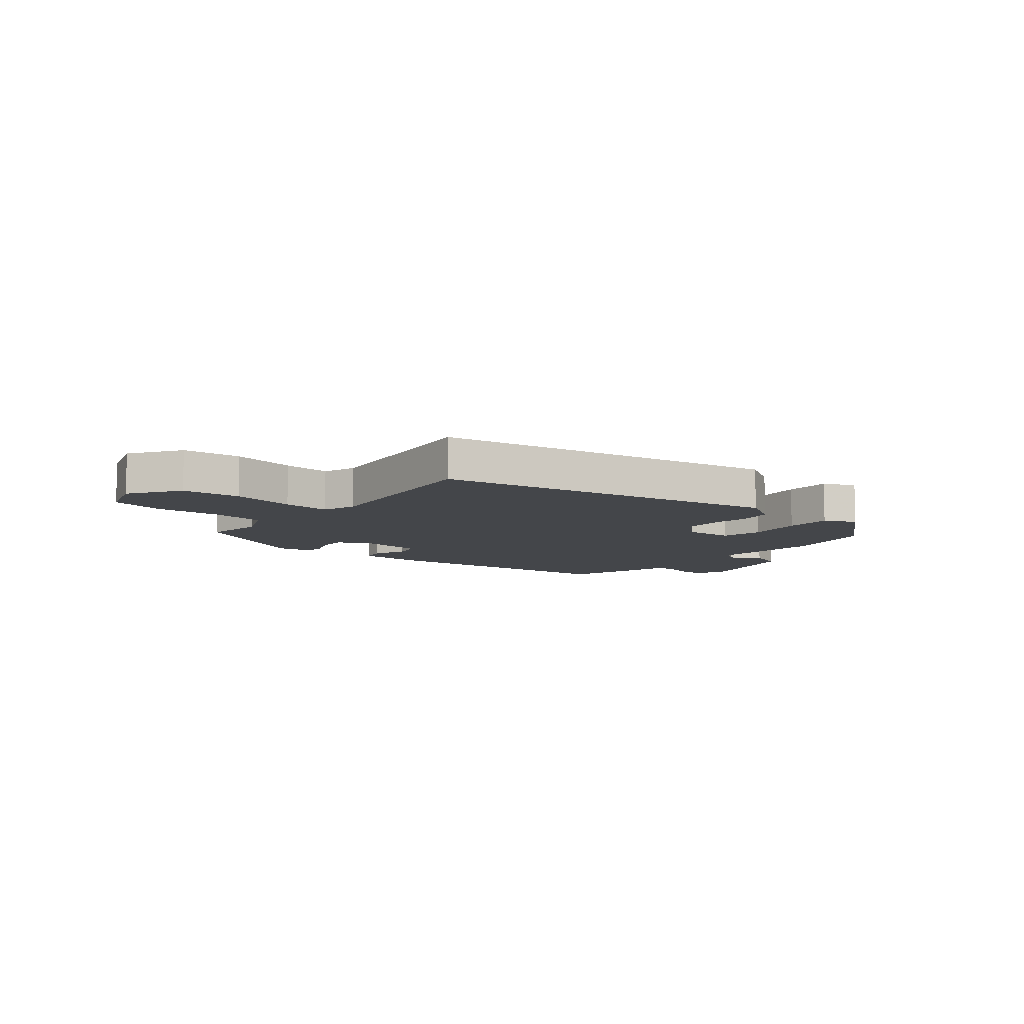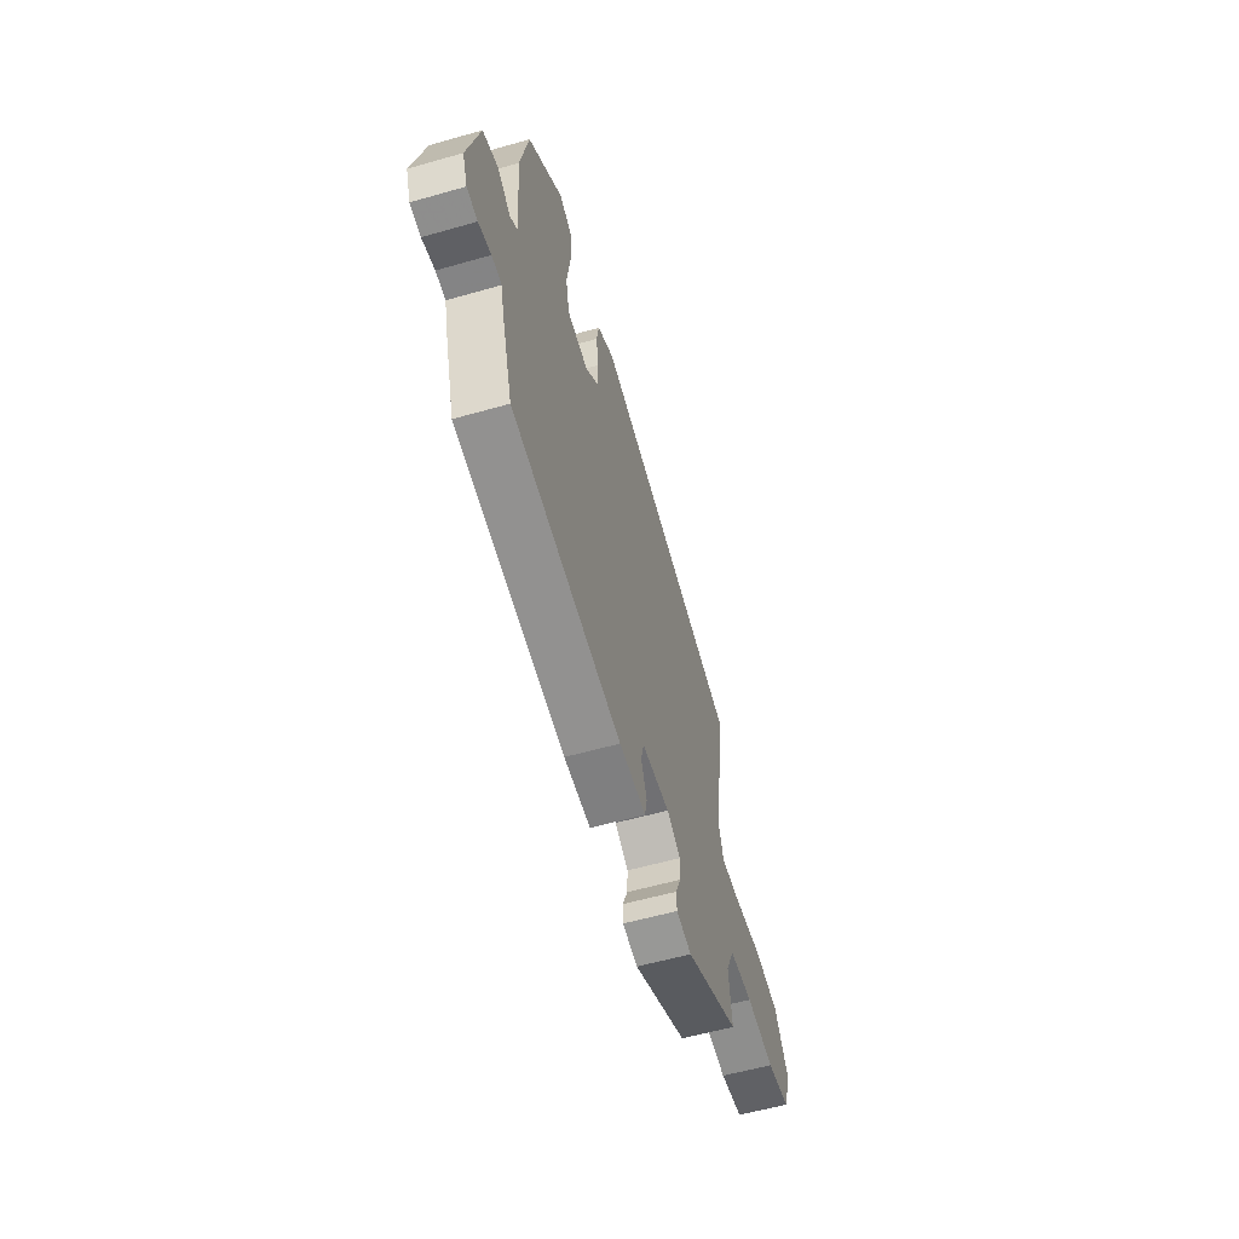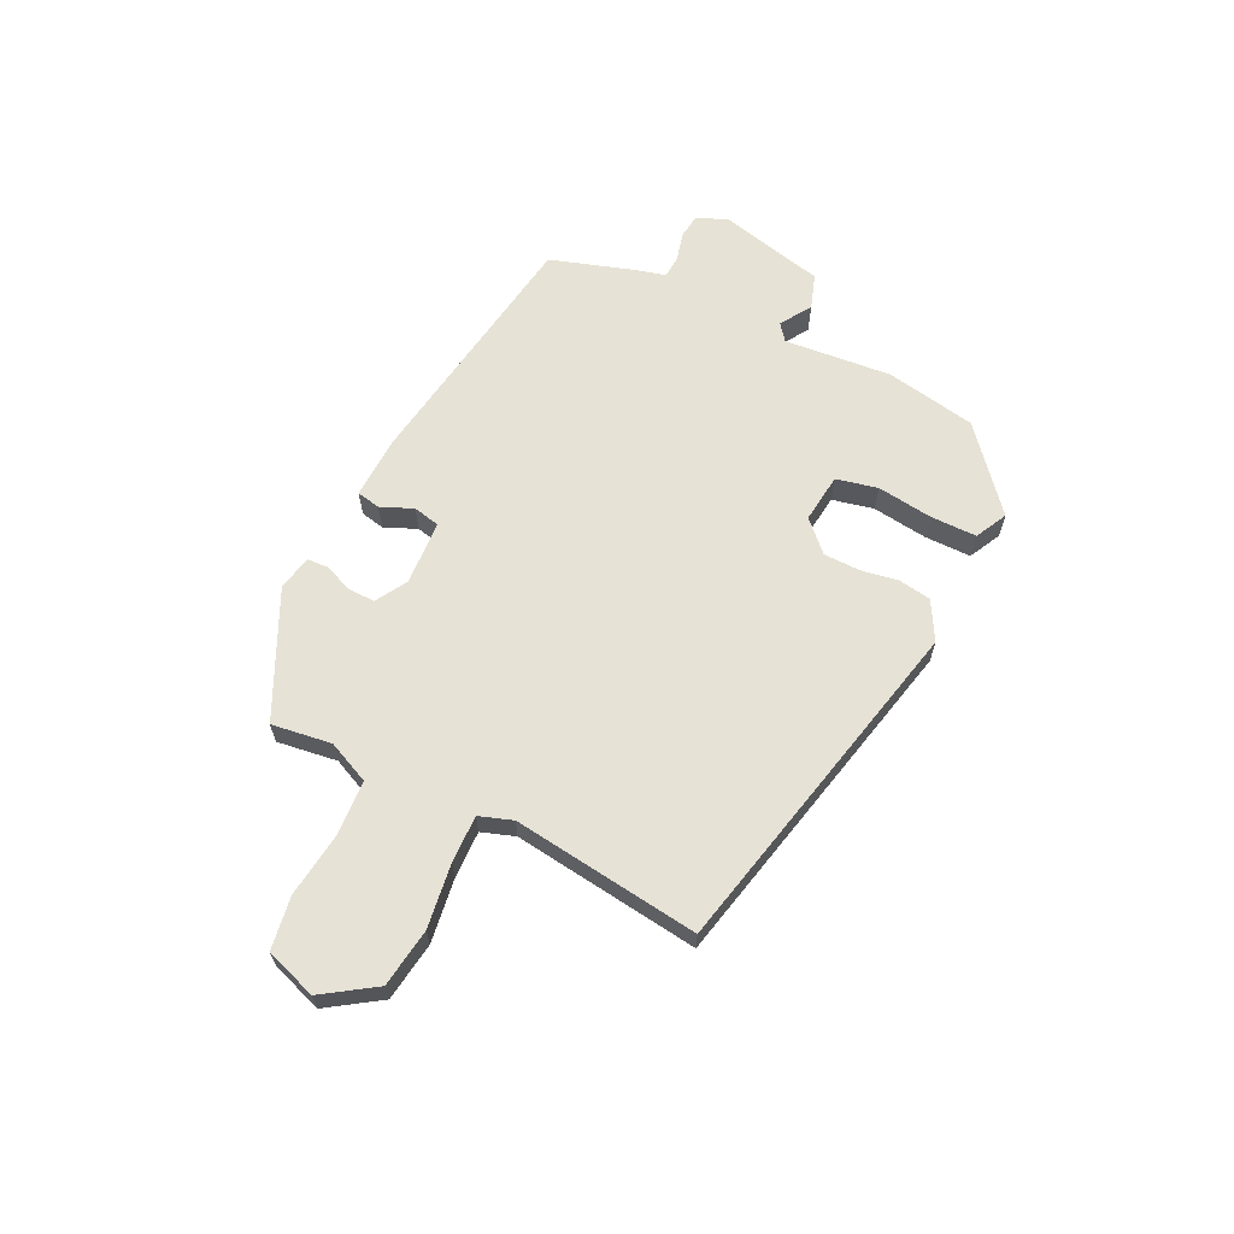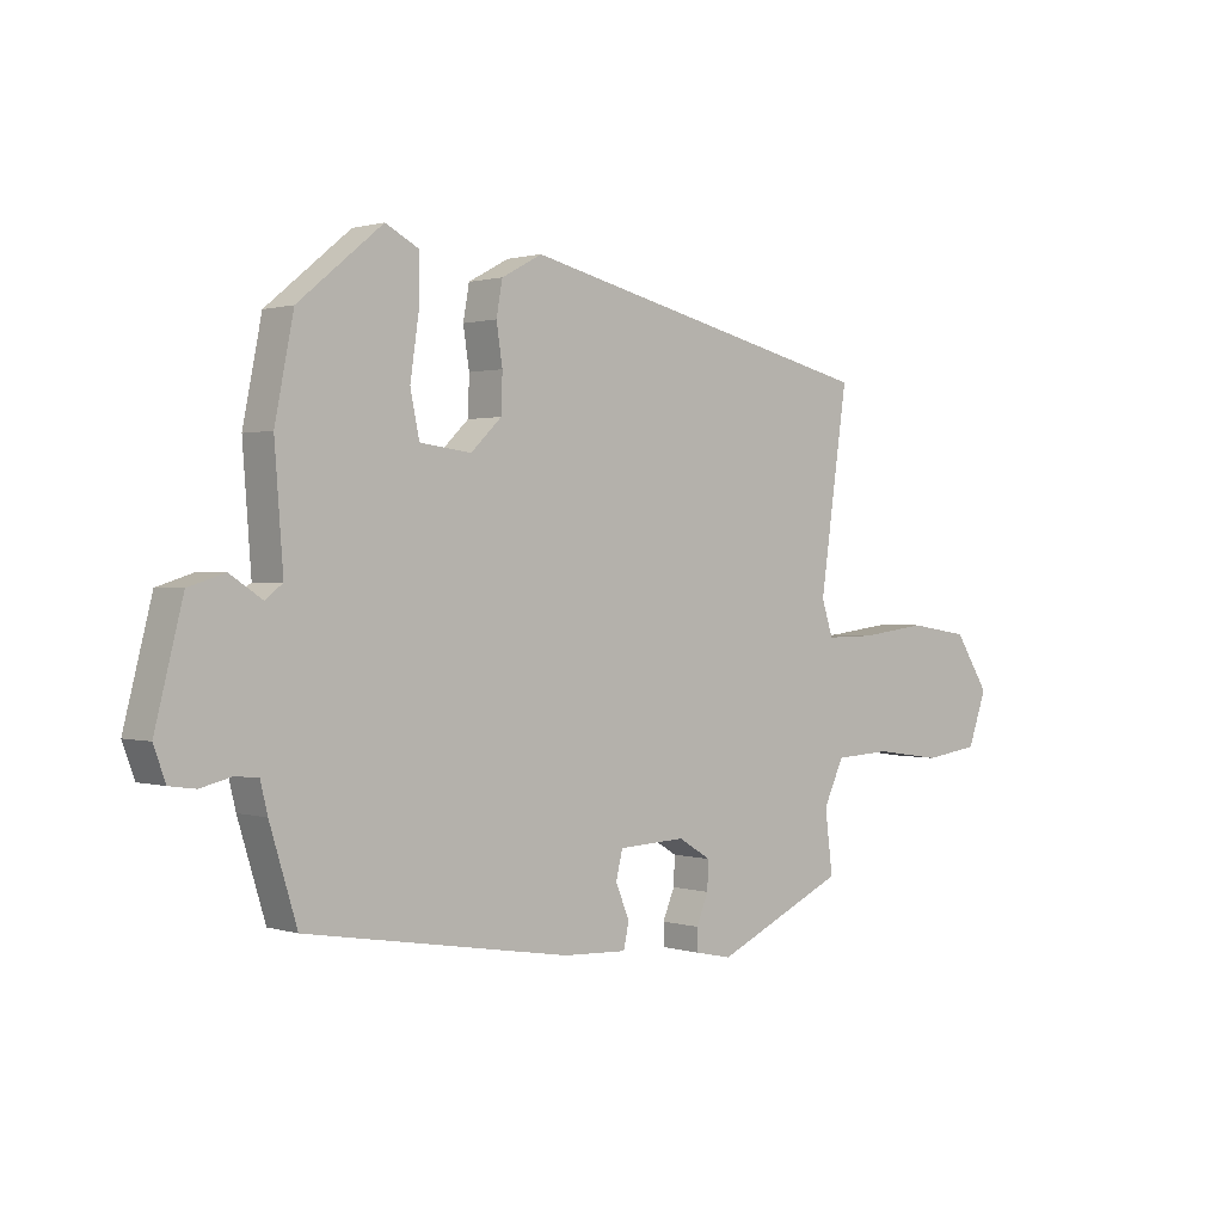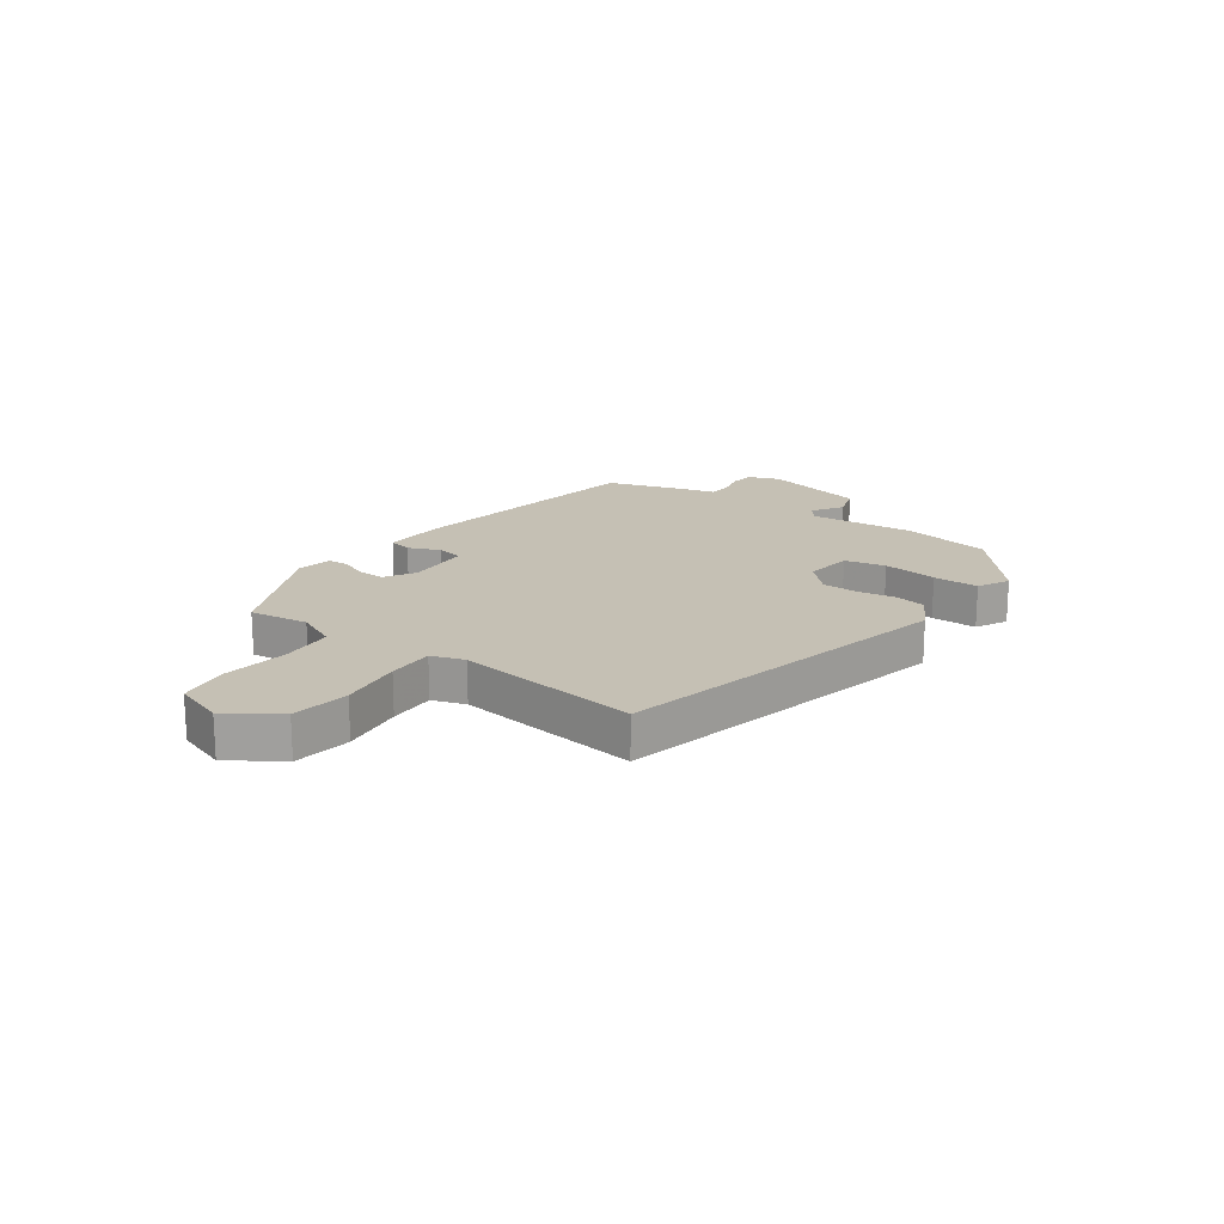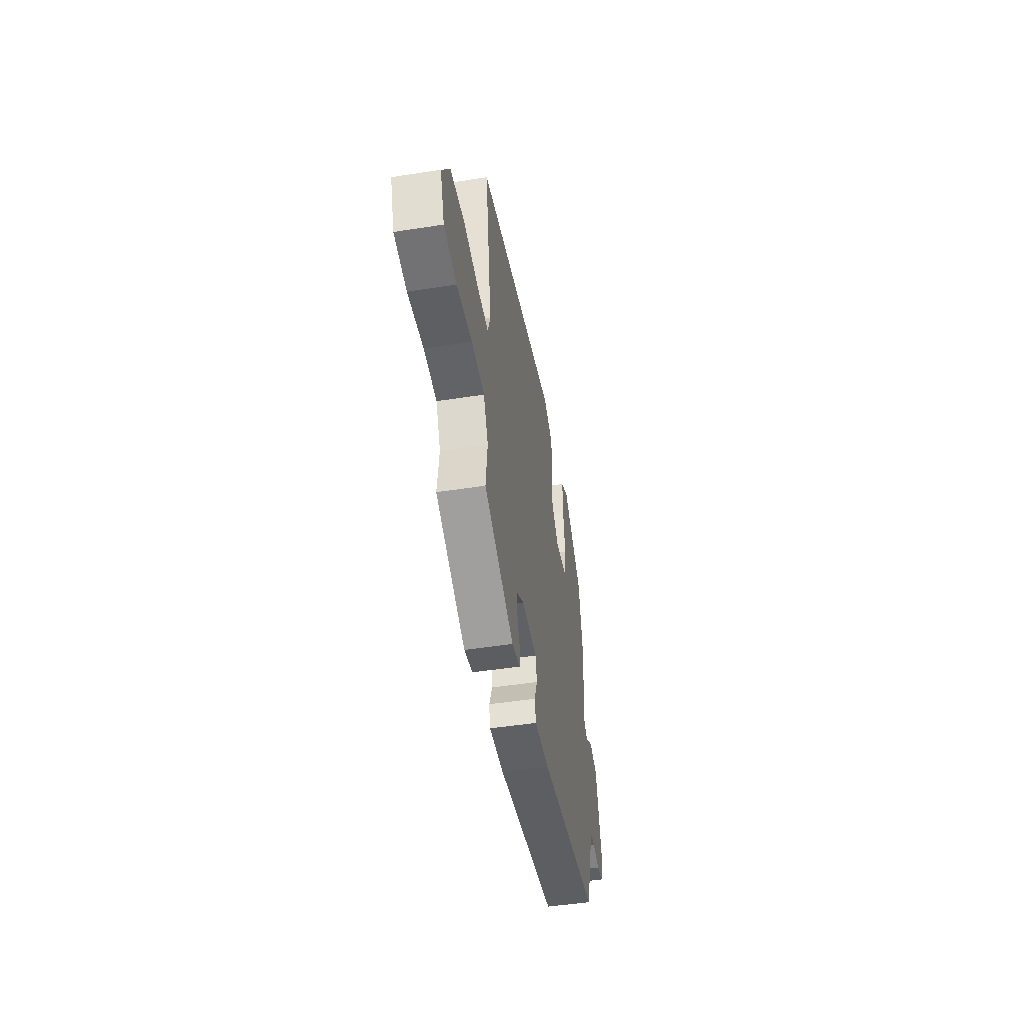
<metadata>
{"format":"obj","ext":"obj","renderer":"f3d","projection":"perspective","resolution":1024,"background":"white","views":[{"elev":-9.4,"azim":-41.4,"up":"+Y"},{"elev":-57.4,"azim":106.5,"up":"+Z"},{"elev":64.0,"azim":-64.8,"up":"+Y"},{"elev":1.1,"azim":138.0,"up":"+Z"},{"elev":18.3,"azim":-55.0,"up":"+Y"},{"elev":-47.9,"azim":-80.0,"up":"+Z"}]}
</metadata>
<code>
v -0.512 0.07 0.326
v 0.084 0.07 0.469
v 0.151 0.07 0.433
v 0.161 0.07 0.377
v 0.151 0.07 0.312
v 0.153 0.07 0.249
v 0.204 0.07 0.2
v 0.289 0.07 0.211
v 0.304 0.07 0.283
v 0.29 0.07 0.379
v 0.289 0.07 0.459
v 0.344 0.07 0.488
v 0.483 0.07 0.374
v 0.514 0.07 0.218
v 0.5 0.07 0.032
v 0.529 0.07 0.01
v 0.582 0.07 0.045
v 0.642 0.07 0.026
v 0.688 0.07 -0.155
v 0.668 0.07 -0.209
v 0.625 0.07 -0.215
v 0.575 0.07 -0.203
v 0.536 0.07 -0.206
v 0.524 0.07 -0.256
v 0.479 0.07 -0.403
v 0.041 0.07 -0.476
v -0.066 0.07 -0.481
v -0.075 0.07 -0.44
v -0.052 0.07 -0.384
v -0.063 0.07 -0.338
v -0.175 0.07 -0.333
v -0.229 0.07 -0.366
v -0.227 0.07 -0.413
v -0.207 0.07 -0.461
v -0.208 0.07 -0.498
v -0.269 0.07 -0.511
v -0.486 0.07 -0.412
v -0.473 0.07 -0.308
v -0.507 0.07 -0.236
v -0.601 0.07 -0.231
v -0.714 0.07 -0.247
v -0.806 0.07 -0.234
v -0.837 0.07 -0.146
v -0.779 0.07 -0.056
v -0.678 0.07 -0.04
v -0.567 0.07 -0.054
v -0.485 0.07 -0.055
v -0.466 0.07 0.003
v -0.512 0 0.326
v 0.084 0 0.469
v 0.151 0 0.433
v 0.161 0 0.377
v 0.151 0 0.312
v 0.153 0 0.249
v 0.204 0 0.2
v 0.289 0 0.211
v 0.304 0 0.283
v 0.29 0 0.379
v 0.289 0 0.459
v 0.344 0 0.488
v 0.483 0 0.374
v 0.514 0 0.218
v 0.5 0 0.032
v 0.529 0 0.01
v 0.582 0 0.045
v 0.642 0 0.026
v 0.688 0 -0.155
v 0.668 0 -0.209
v 0.625 0 -0.215
v 0.575 0 -0.203
v 0.536 0 -0.206
v 0.524 0 -0.256
v 0.479 0 -0.403
v 0.041 0 -0.476
v -0.066 0 -0.481
v -0.075 0 -0.44
v -0.052 0 -0.384
v -0.063 0 -0.338
v -0.175 0 -0.333
v -0.229 0 -0.366
v -0.227 0 -0.413
v -0.207 0 -0.461
v -0.208 0 -0.498
v -0.269 0 -0.511
v -0.486 0 -0.412
v -0.473 0 -0.308
v -0.507 0 -0.236
v -0.601 0 -0.231
v -0.714 0 -0.247
v -0.806 0 -0.234
v -0.837 0 -0.146
v -0.779 0 -0.056
v -0.678 0 -0.04
v -0.567 0 -0.054
v -0.485 0 -0.055
v -0.466 0 0.003
f 44 45 46
f 43 44 46
f 42 43 46
f 41 42 46
f 40 41 46
f 39 40 46 47
f 38 39 47 48
f 36 37 38
f 35 36 38
f 34 35 38
f 33 34 38
f 32 33 38 48
f 27 28 29
f 26 27 29
f 25 26 29
f 24 25 29
f 23 24 29
f 23 29 30
f 20 21 22
f 19 20 22
f 18 19 22
f 17 18 22
f 16 17 22
f 15 16 22 23
f 13 14 15
f 12 13 15
f 11 12 15
f 10 11 15
f 9 10 15
f 8 9 15 23
f 23 30 31
f 8 23 31
f 7 8 31
f 3 4 5
f 2 3 5
f 1 2 5
f 48 1 5
f 32 48 5
f 31 32 5
f 6 7 31
f 5 6 31
f 94 93 92
f 94 92 91
f 94 91 90
f 94 90 89
f 94 89 88
f 95 94 88 87
f 96 95 87 86
f 86 85 84
f 86 84 83
f 86 83 82
f 86 82 81
f 96 86 81 80
f 77 76 75
f 77 75 74
f 77 74 73
f 77 73 72
f 77 72 71
f 78 77 71
f 70 69 68
f 70 68 67
f 70 67 66
f 70 66 65
f 70 65 64
f 71 70 64 63
f 63 62 61
f 63 61 60
f 63 60 59
f 63 59 58
f 63 58 57
f 71 63 57 56
f 79 78 71
f 79 71 56
f 79 56 55
f 53 52 51
f 53 51 50
f 53 50 49
f 53 49 96
f 53 96 80
f 53 80 79
f 79 55 54
f 79 54 53
f 1 49 50 2
f 2 50 51 3
f 3 51 52 4
f 4 52 53 5
f 5 53 54 6
f 6 54 55 7
f 7 55 56 8
f 8 56 57 9
f 9 57 58 10
f 10 58 59 11
f 11 59 60 12
f 12 60 61 13
f 13 61 62 14
f 14 62 63 15
f 15 63 64 16
f 16 64 65 17
f 17 65 66 18
f 18 66 67 19
f 19 67 68 20
f 20 68 69 21
f 21 69 70 22
f 22 70 71 23
f 23 71 72 24
f 24 72 73 25
f 25 73 74 26
f 26 74 75 27
f 27 75 76 28
f 28 76 77 29
f 29 77 78 30
f 30 78 79 31
f 31 79 80 32
f 32 80 81 33
f 33 81 82 34
f 34 82 83 35
f 35 83 84 36
f 36 84 85 37
f 37 85 86 38
f 38 86 87 39
f 39 87 88 40
f 40 88 89 41
f 41 89 90 42
f 42 90 91 43
f 43 91 92 44
f 44 92 93 45
f 45 93 94 46
f 46 94 95 47
f 47 95 96 48
f 48 96 49 1

</code>
